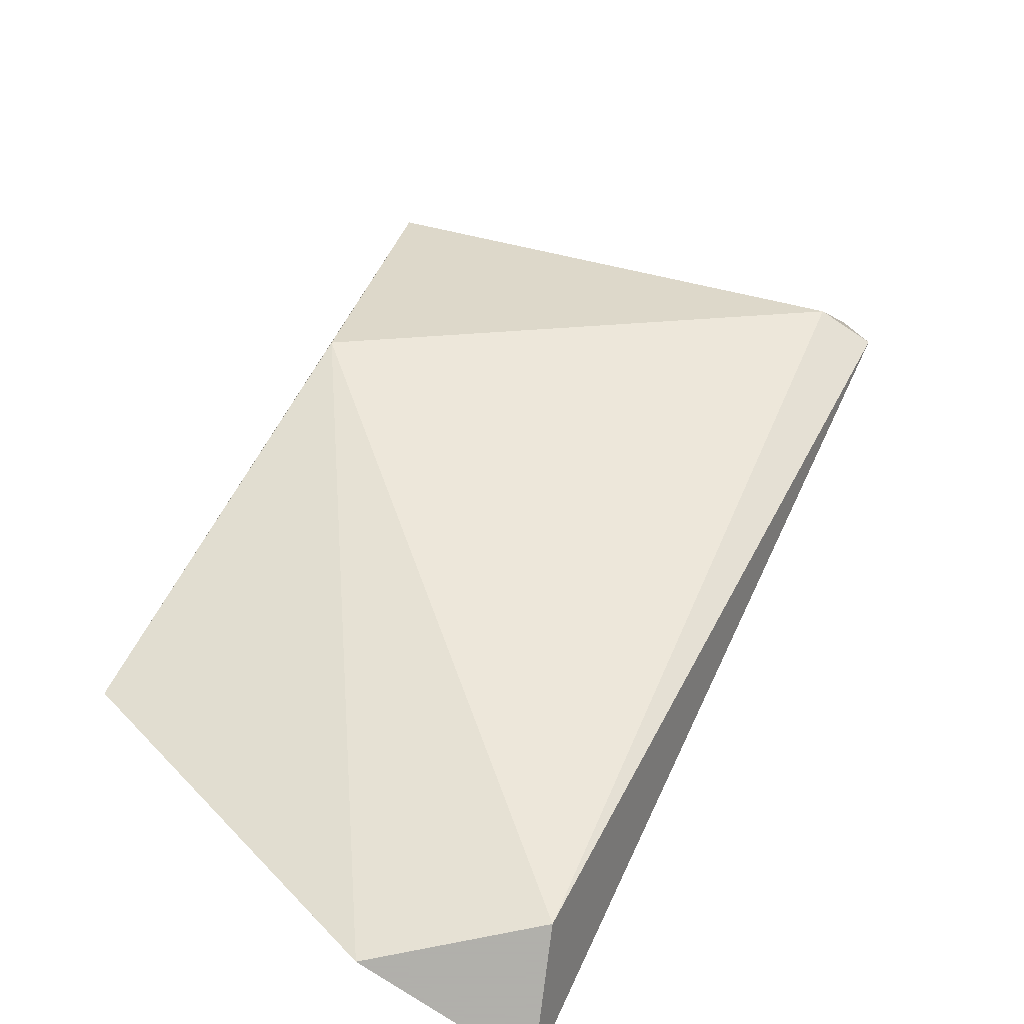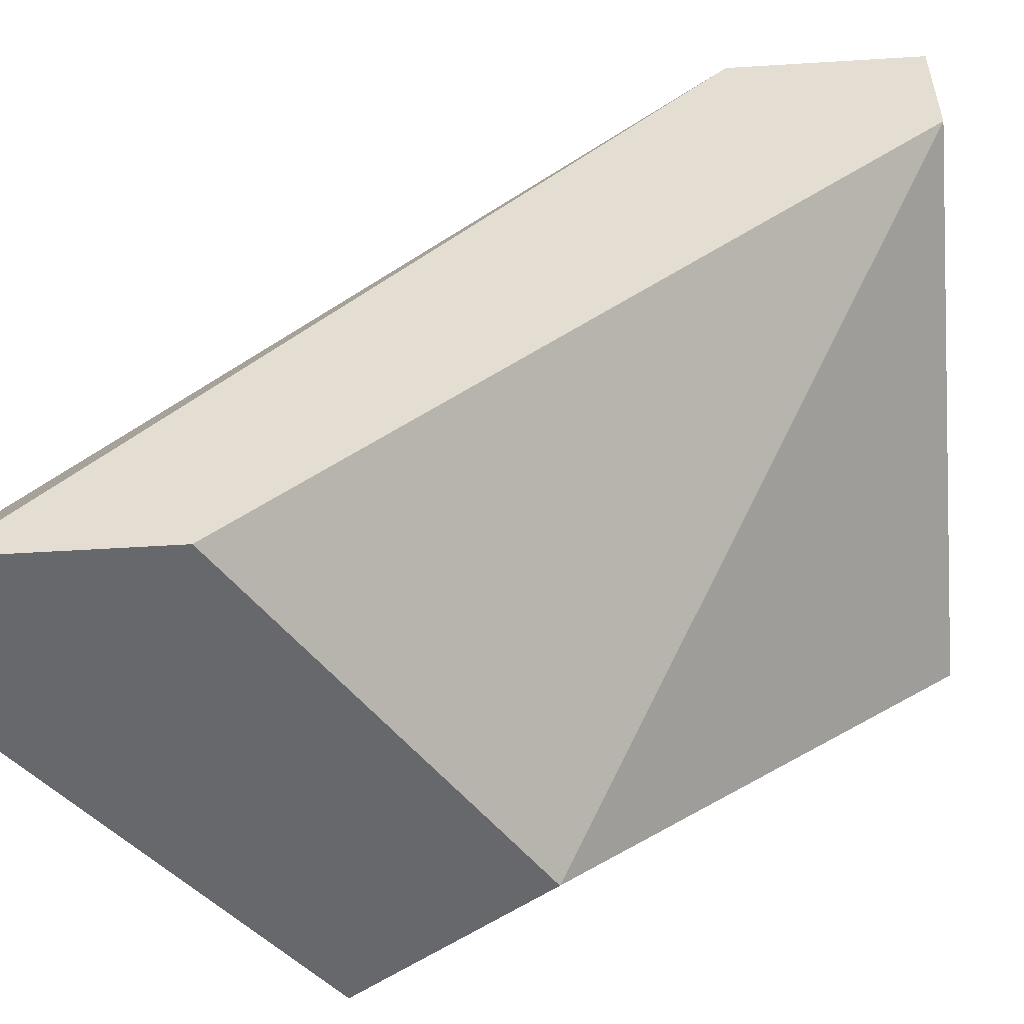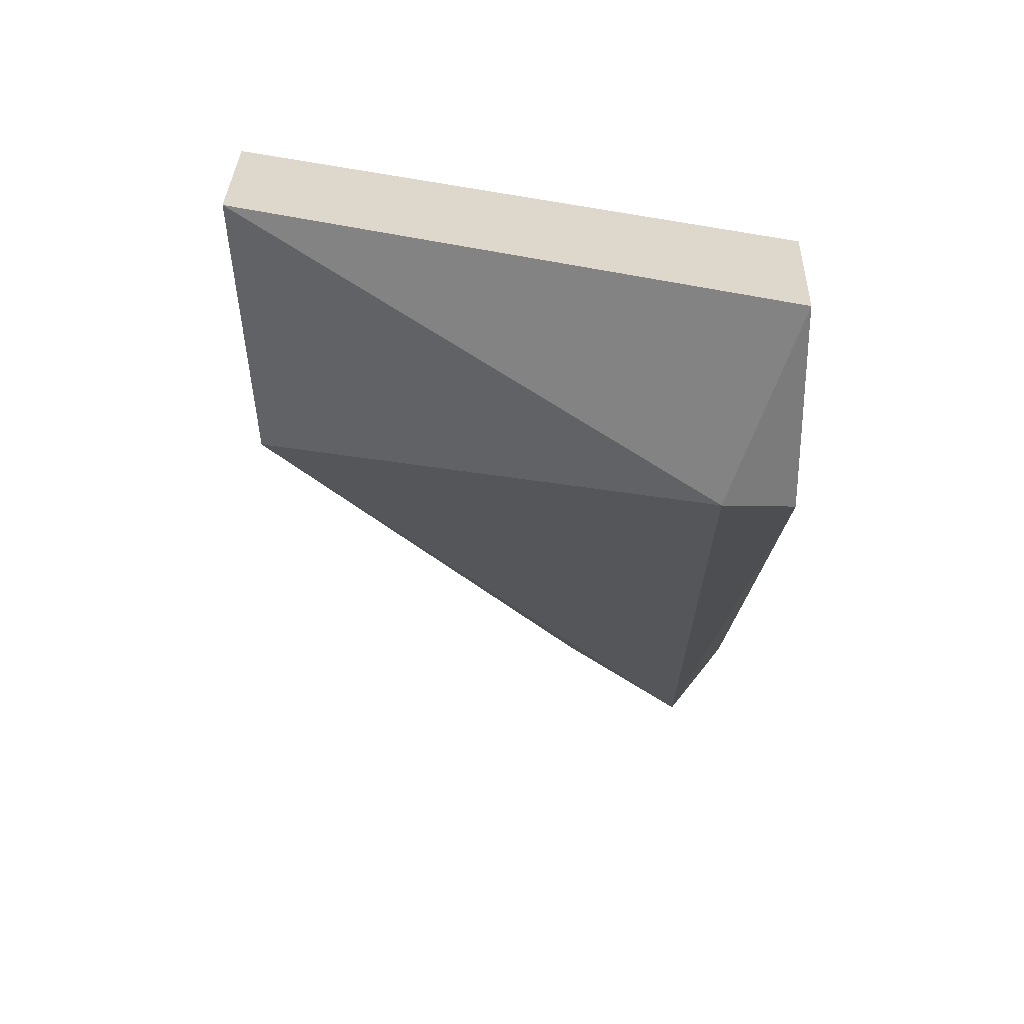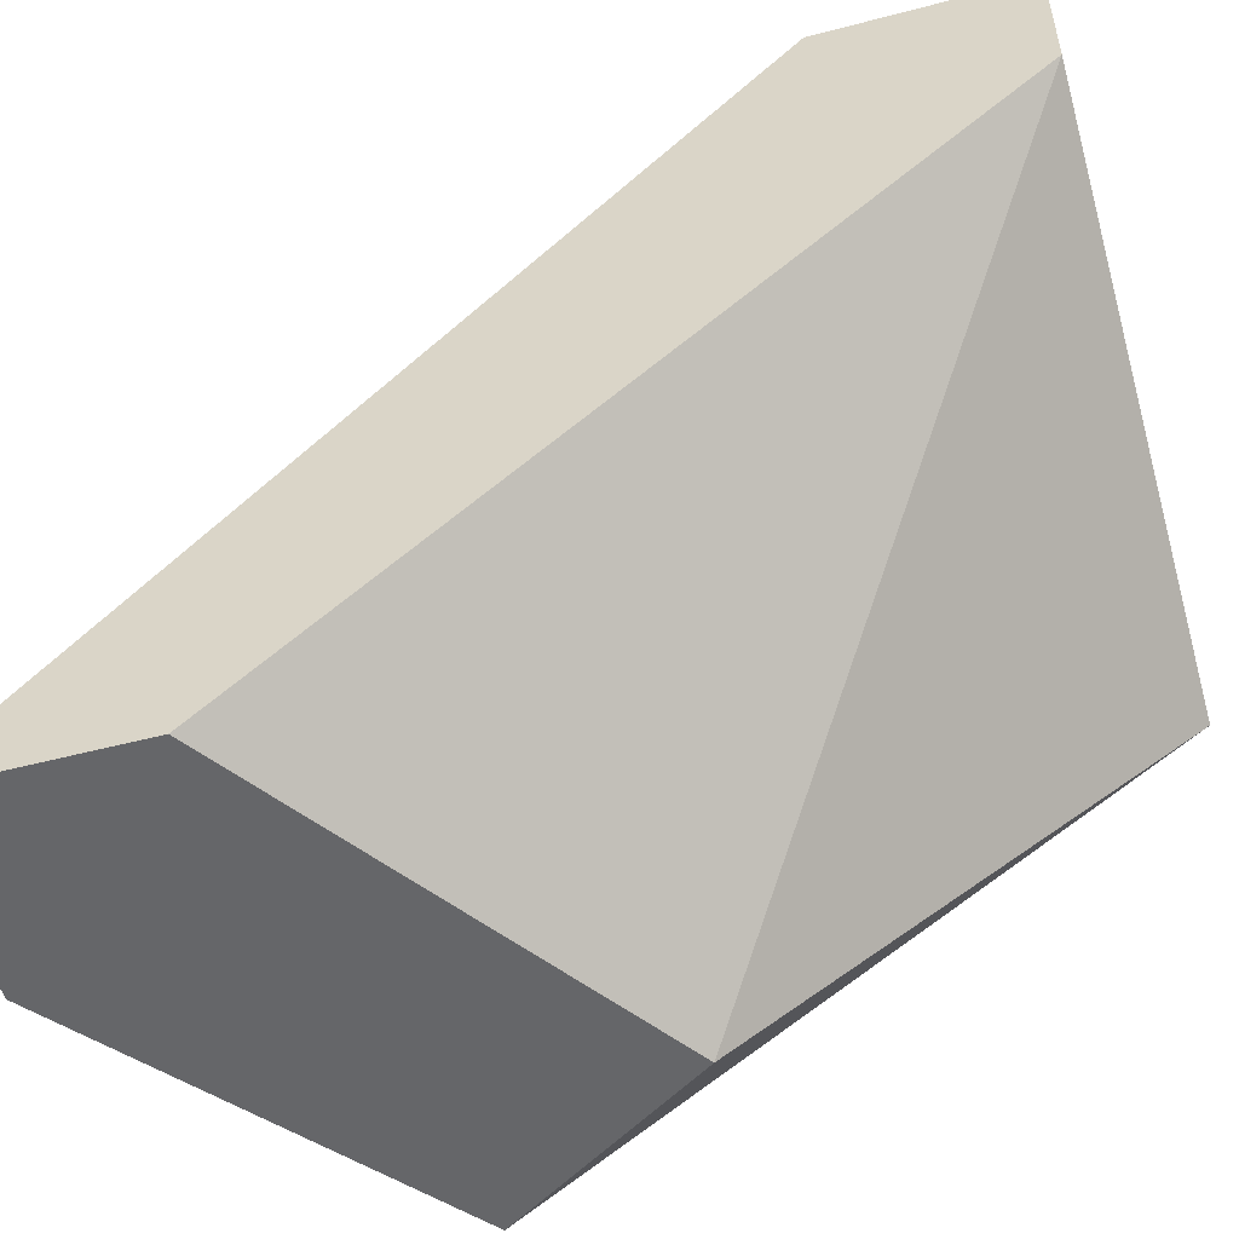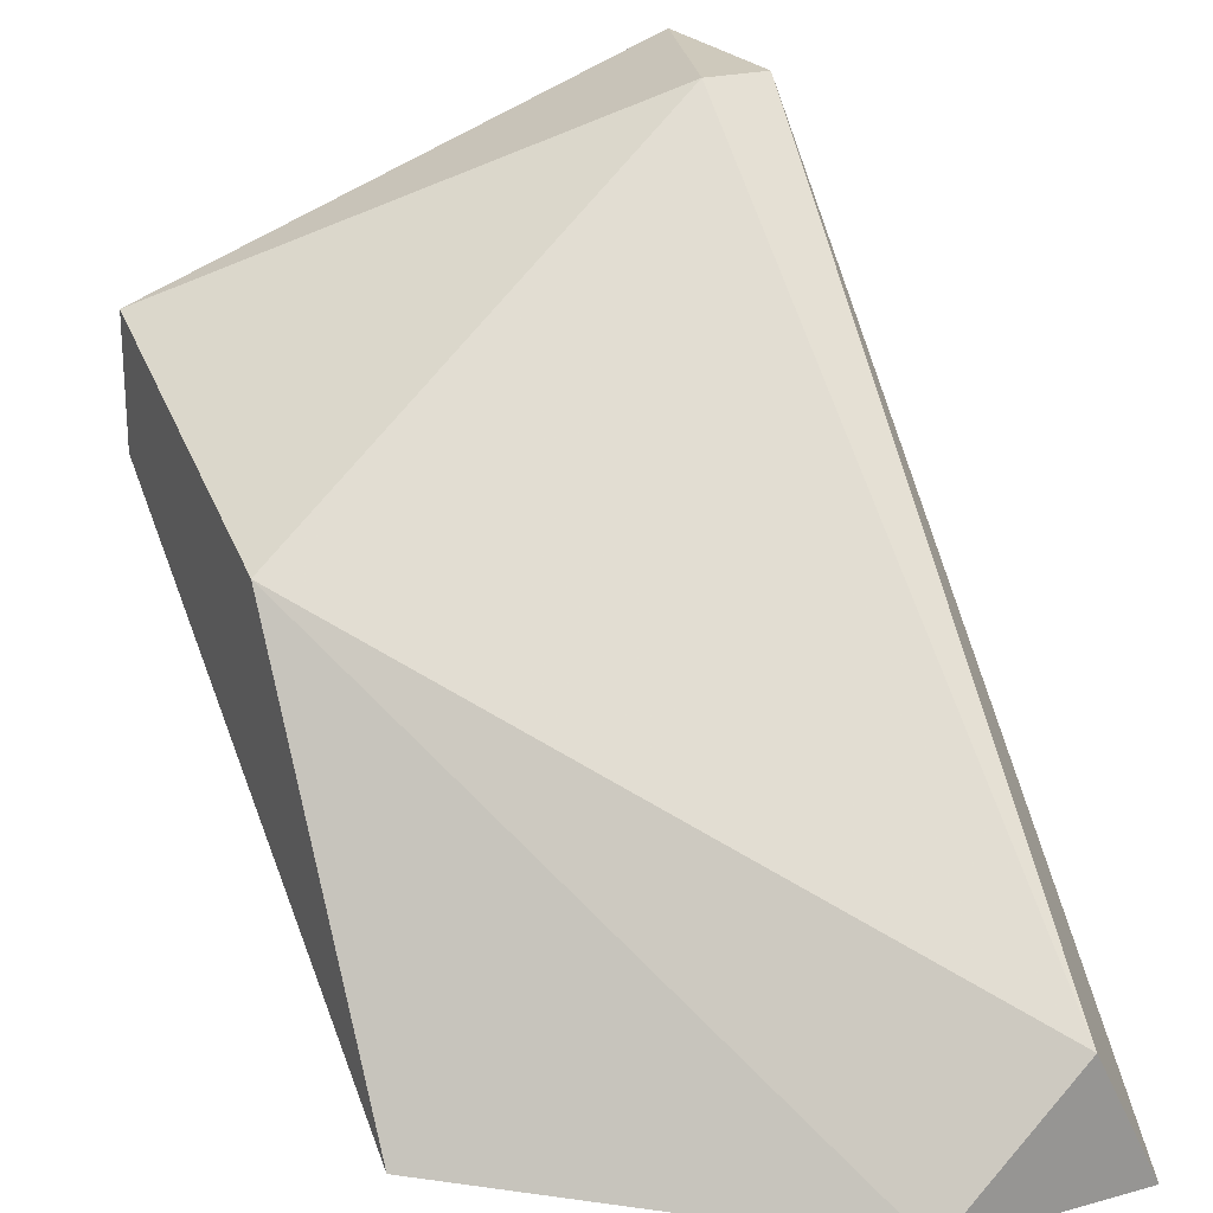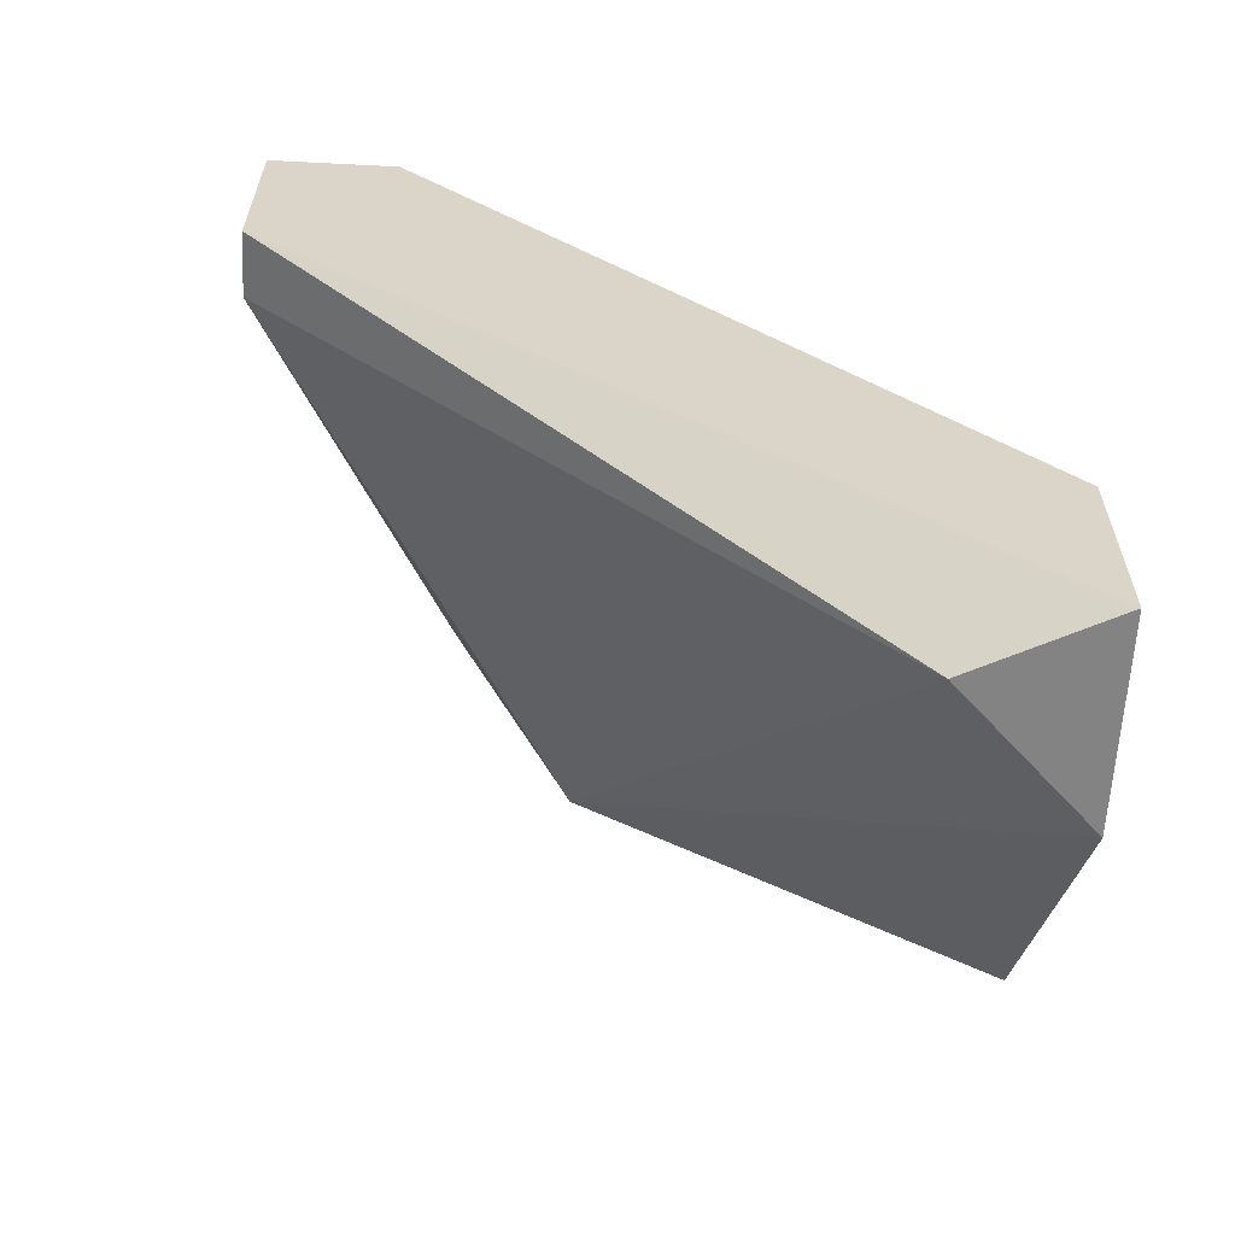
<metadata>
{"format":"obj","ext":"obj","renderer":"f3d","projection":"perspective","resolution":1024,"background":"white","views":[{"elev":-78.4,"azim":146.5,"up":"+Z"},{"elev":-52.4,"azim":-86.2,"up":"+Y"},{"elev":31.3,"azim":-178.3,"up":"+Z"},{"elev":-51.8,"azim":-74.1,"up":"+Y"},{"elev":22.4,"azim":154.8,"up":"+Y"},{"elev":-61.1,"azim":-93.0,"up":"+Z"}]}
</metadata>
<code>
v 0.007442 0.02001 -0.03638
v 0.007442 0.0213 -0.03638
v 0.007442 0.0213 -0.03831
v 0.007442 0.01422 -0.04475
v 0.007442 0.01422 -0.04282
v 0.009373 0.01422 -0.04475
v 0.008086 0.0155 -0.04475
v 0.008086 0.0213 -0.03831
v 0.0113 0.01422 -0.04024
v 0.01259 0.01937 -0.03638
v 0.01259 0.01808 -0.03638
v 0.01259 0.01808 -0.0396
v 0.01259 0.01422 -0.04217
f 4 1 2
f 1 10 2
f 1 4 5
f 9 1 5
f 1 9 11
f 10 1 11
f 4 2 3
f 2 8 3
f 10 8 2
f 7 4 3
f 8 7 3
f 4 9 5
f 6 4 7
f 4 6 9
f 12 6 7
f 9 6 13
f 6 12 13
f 8 12 7
f 8 10 12
f 9 13 11
f 13 10 11
f 12 10 13

</code>
